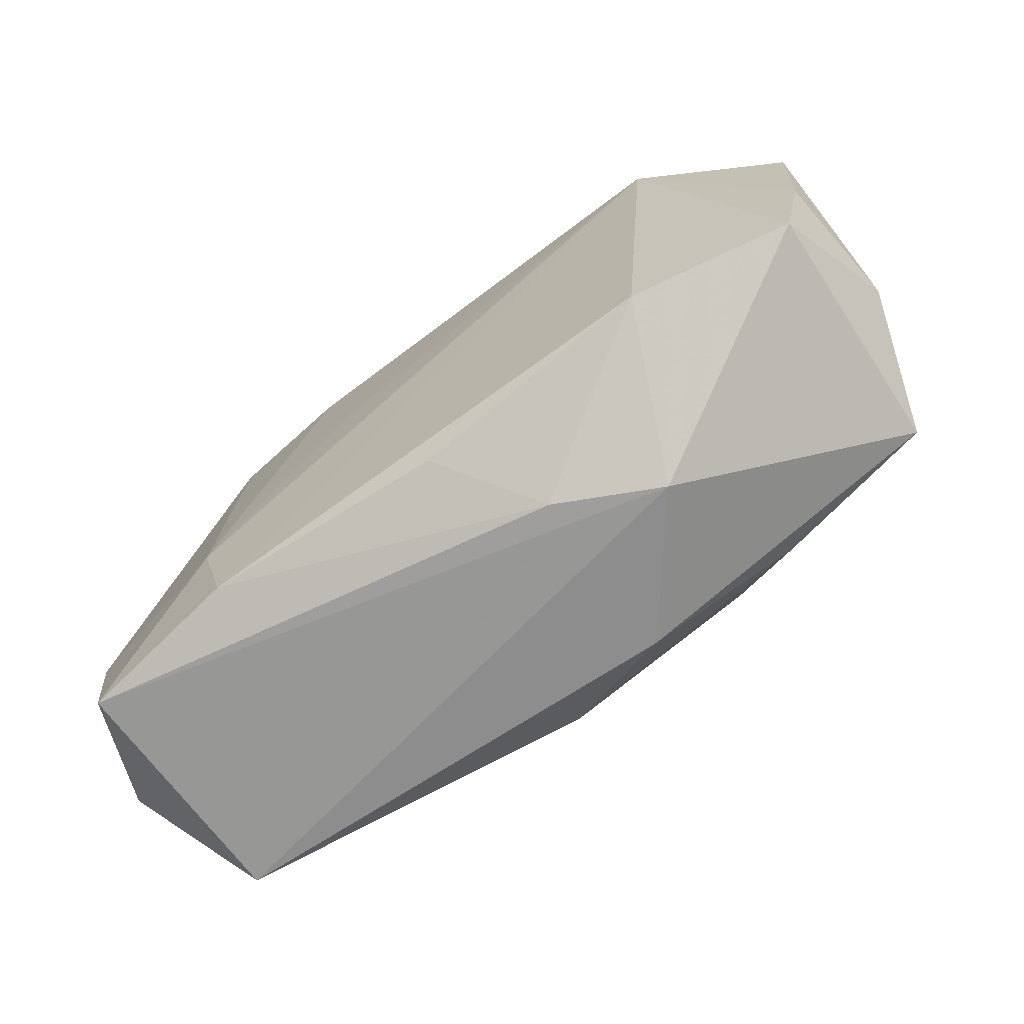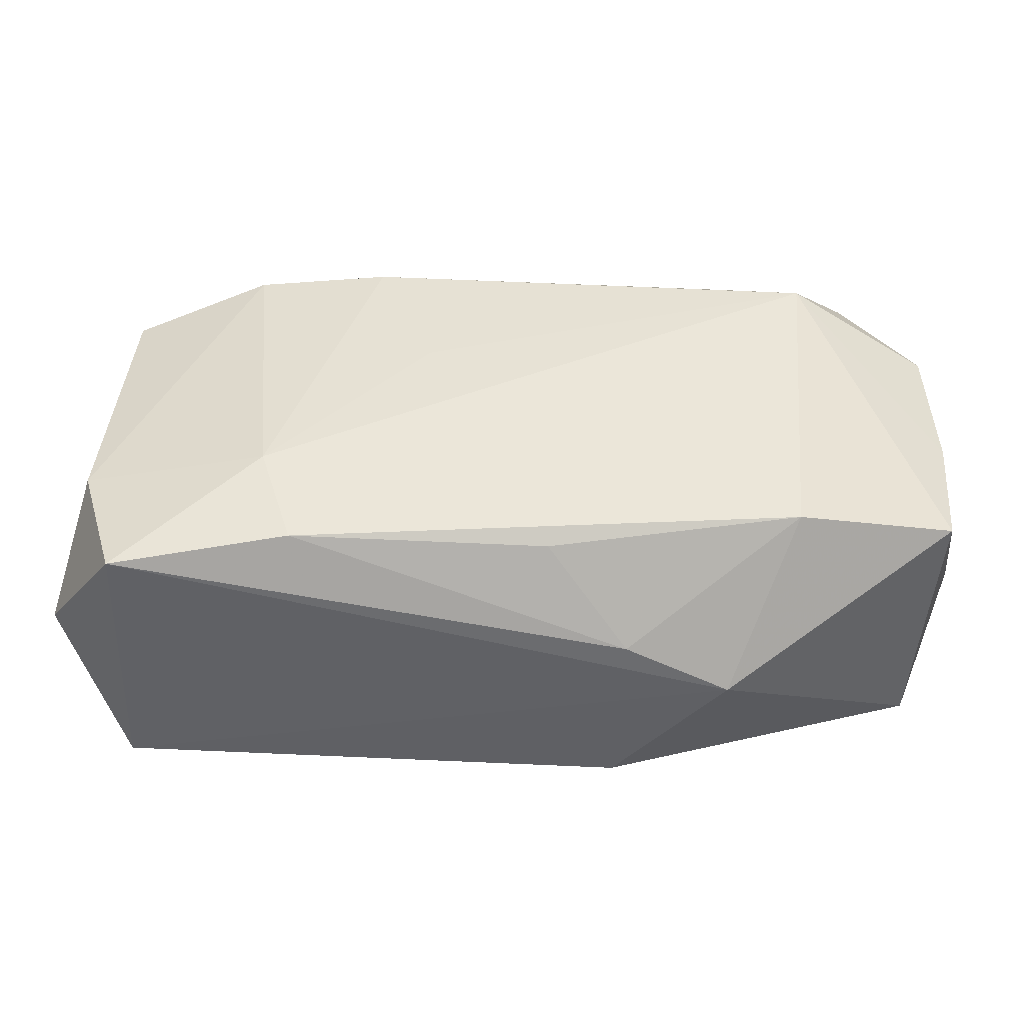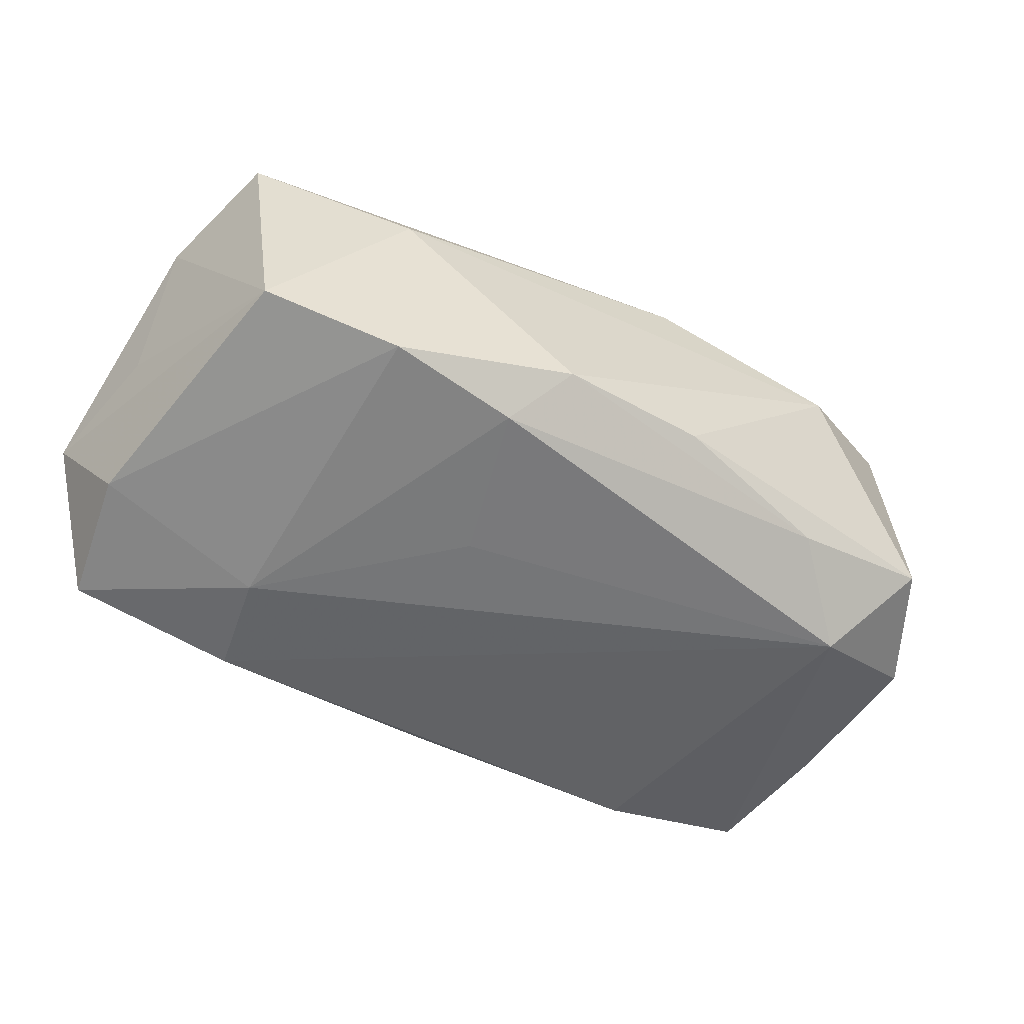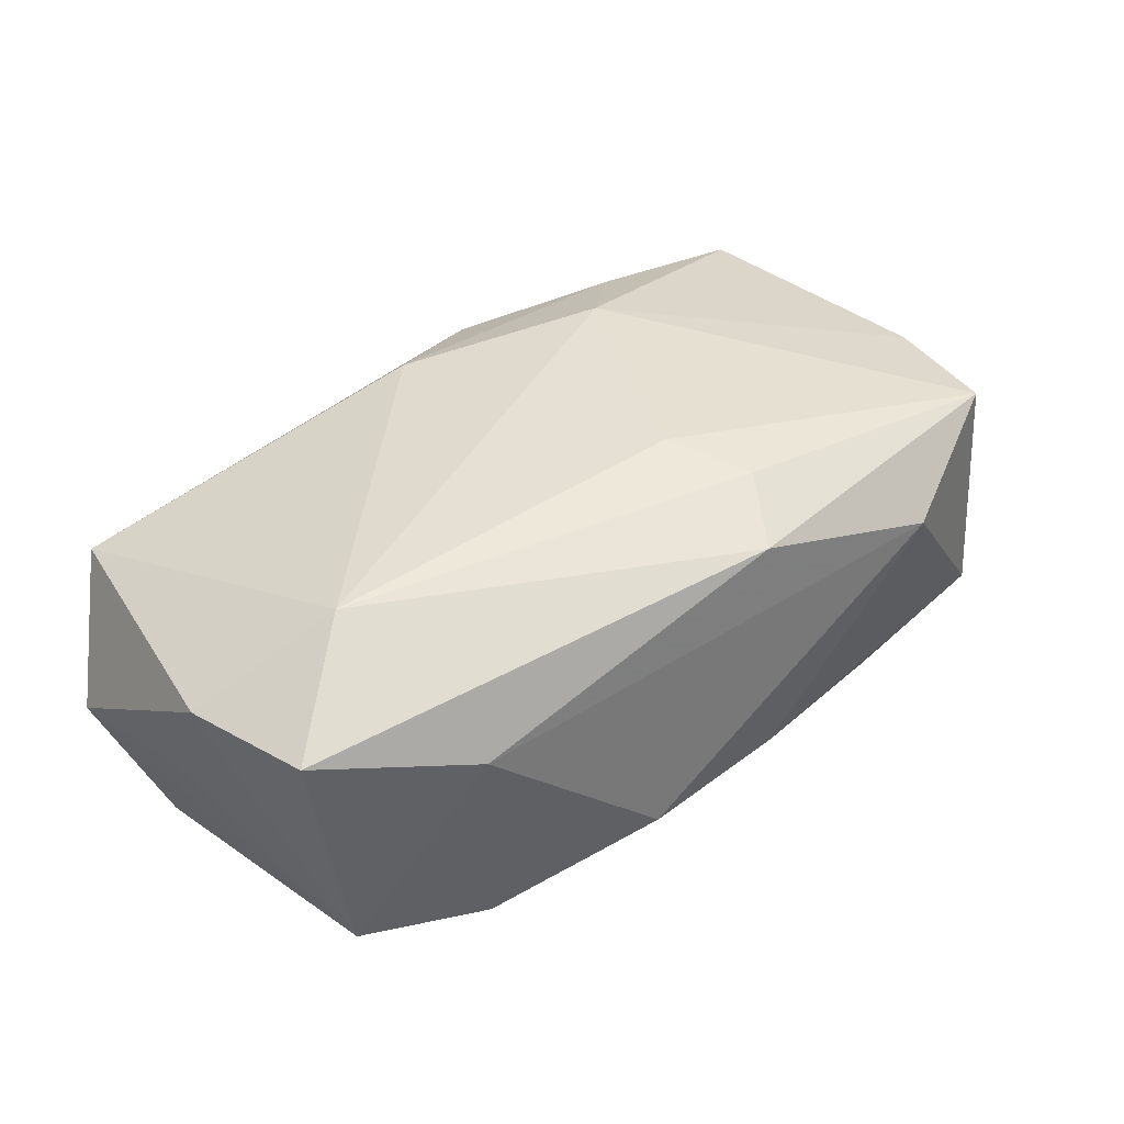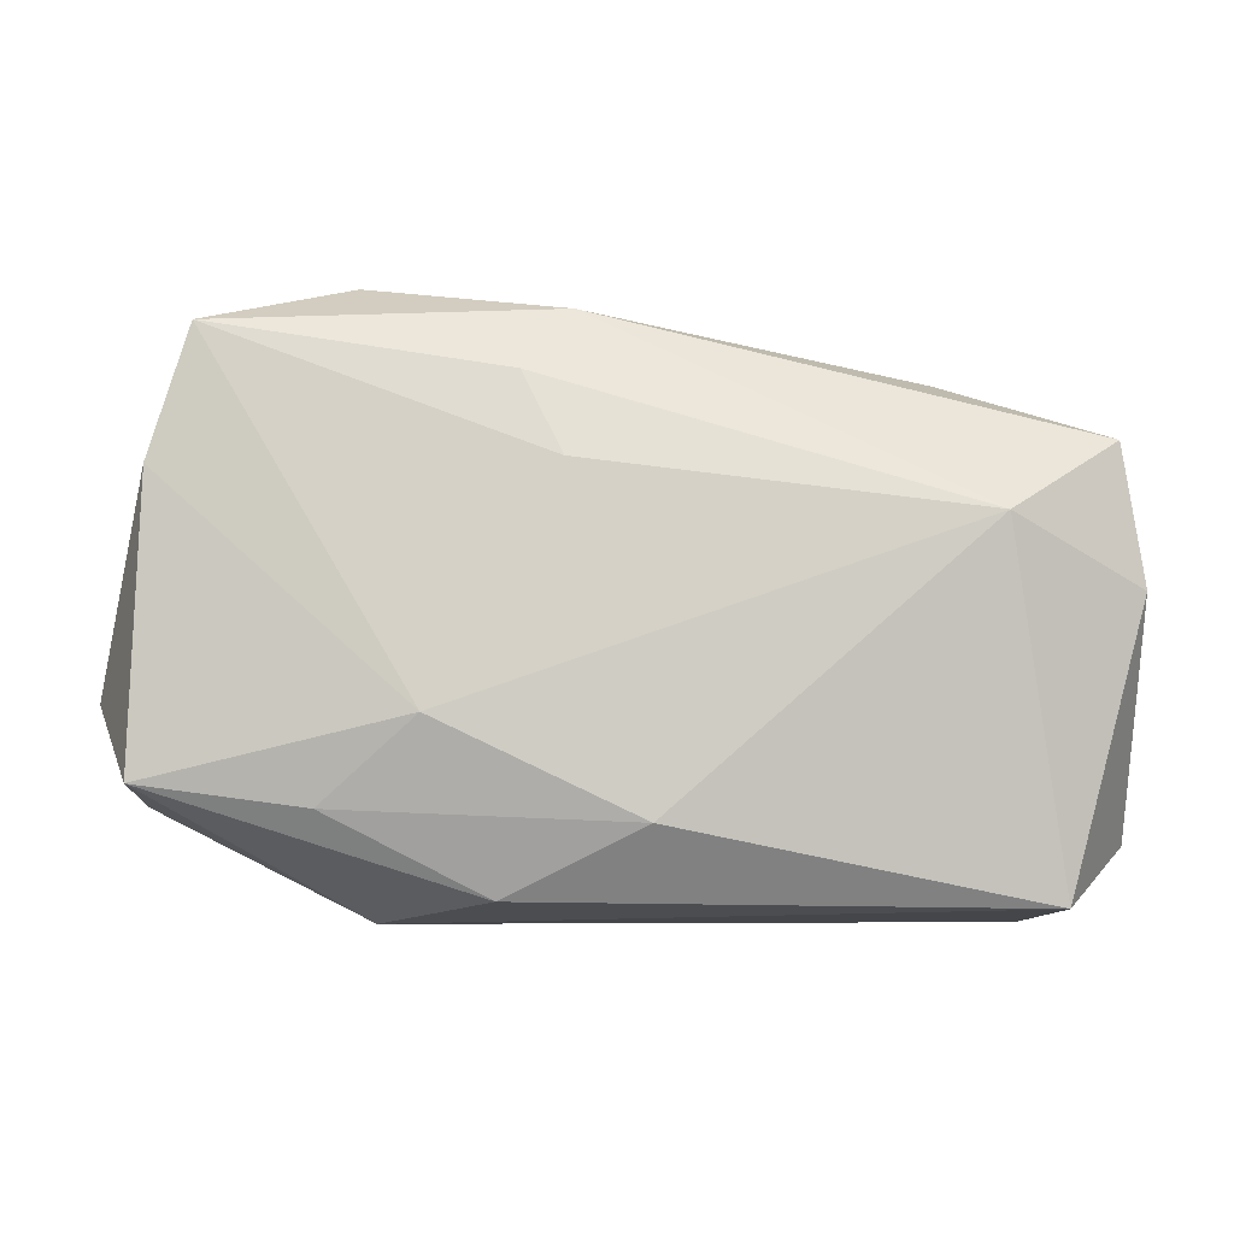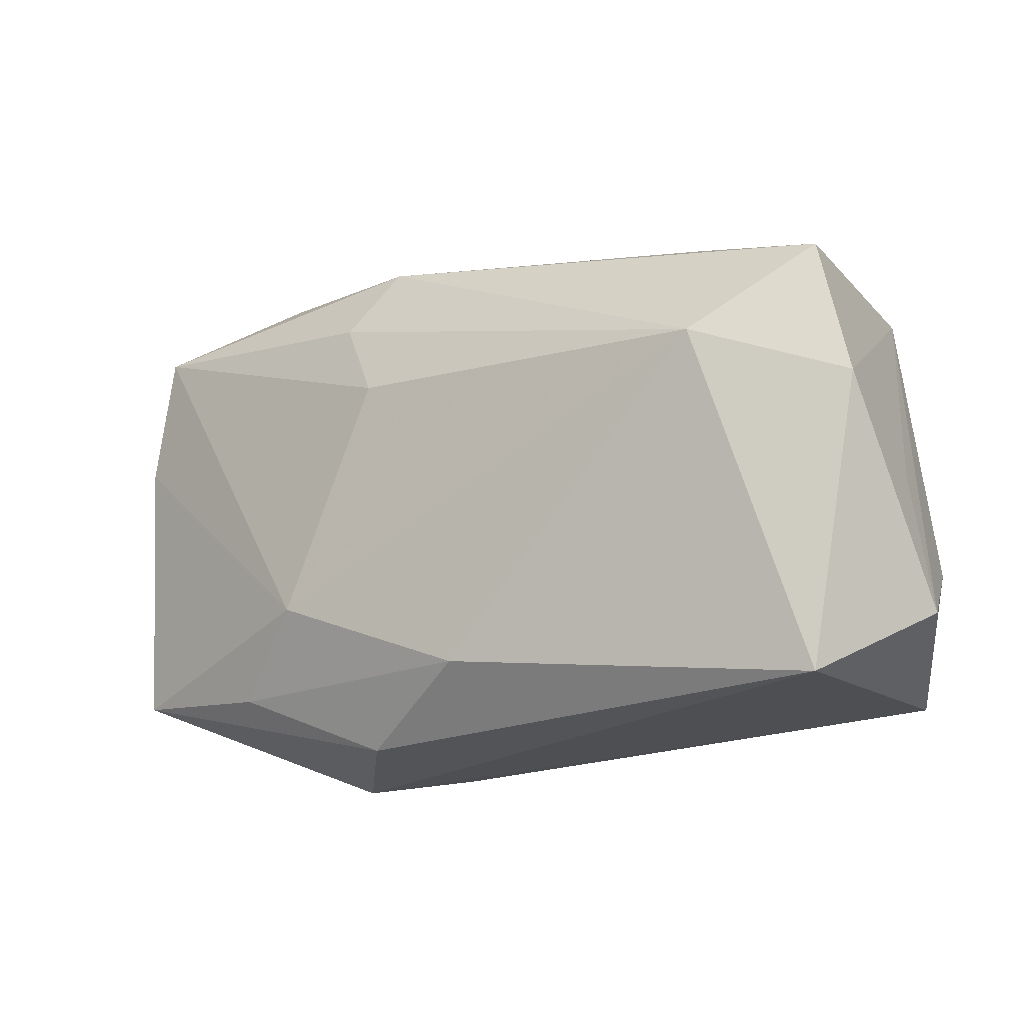
<metadata>
{"format":"obj","ext":"obj","renderer":"f3d","projection":"perspective","resolution":1024,"background":"white","views":[{"elev":-64.6,"azim":-144.1,"up":"+Y"},{"elev":-44.2,"azim":177.2,"up":"+Y"},{"elev":-50.8,"azim":143.9,"up":"+Z"},{"elev":44.4,"azim":136.6,"up":"+Z"},{"elev":-15.7,"azim":-3.4,"up":"+Y"},{"elev":-23.0,"azim":33.1,"up":"+Y"}]}
</metadata>
<code>
v -0.002207 -0.01785 -0.01459
v 0.02462 0.01832 0.007323
v 0.001946 -0.01814 0.01347
v -0.03614 0.009179 0.01166
v 0.03992 0.000701 0.01083
v 0.02467 0.01813 -0.01185
v -0.03231 0.02241 -0.007559
v 0.02817 0.004907 0.0173
v 0.03354 -0.02318 0.007689
v -0.03763 -0.01233 -0.01239
v -0.009307 -0.02318 0.008566
v -0.03668 -0.01474 0.00883
v -0.04024 -0.00655 -0.000742
v -0.008073 0.01561 0.01623
v 0.03422 -0.0209 -0.01396
v -0.02634 0.0158 -0.01524
v 0.01317 0.01838 -0.01322
v -0.03282 0.02011 0.01337
v -0.01835 -0.02318 -0.002965
v 0.03928 -0.00454 -0.0007776
v -0.009279 -0.02243 -0.00704
v 0.03605 0.01433 -0.008728
v -0.03888 -0.0007582 -0.01072
v -0.02265 -0.01688 0.01088
v -0.03872 0.01263 -0.009382
v 0.009415 0.02283 -0.008565
v -0.02056 0.02488 0.008664
v 0.04038 -0.01656 -0.002329
v -0.01886 0.02185 -0.01035
v -0.02376 -0.01418 -0.01538
v -0.003966 0.02139 0.0141
v -0.00479 0.008418 0.0173
v 0.01935 -0.01894 -0.01599
v -0.01498 -0.01057 0.01526
v 0.008312 0.005636 -0.01493
v 0.02222 -0.009645 -0.01592
v 0.03804 0.01232 0.01235
v 0.03752 -0.009544 -0.01214
v -0.00393 0.02358 -0.008045
f 28 9 15
f 15 9 19
f 19 10 30
f 16 33 30
f 30 10 16
f 22 37 5
f 5 9 28
f 8 9 5
f 5 37 8
f 16 25 7
f 7 25 18
f 17 35 16
f 8 37 31
f 38 22 28
f 28 15 38
f 21 15 19
f 33 15 21
f 19 30 21
f 19 9 11
f 10 13 23
f 23 13 25
f 16 10 23
f 23 25 16
f 28 22 20
f 20 5 28
f 22 5 20
f 16 7 29
f 29 17 16
f 26 17 29
f 6 17 26
f 22 38 6
f 2 31 37
f 2 37 22
f 22 6 2
f 2 6 26
f 27 2 26
f 31 2 27
f 27 7 18
f 18 31 27
f 1 30 33
f 33 21 1
f 1 21 30
f 32 34 8
f 18 34 32
f 8 34 3
f 3 9 8
f 3 11 9
f 12 13 10
f 19 11 12
f 12 10 19
f 36 38 15
f 36 6 38
f 36 15 33
f 17 6 36
f 36 33 16
f 35 17 36
f 16 35 36
f 39 27 26
f 7 27 39
f 26 29 39
f 39 29 7
f 14 31 18
f 18 32 14
f 8 31 14
f 14 32 8
f 4 34 18
f 4 12 34
f 13 12 4
f 18 25 4
f 25 13 4
f 34 12 24
f 24 12 11
f 24 3 34
f 11 3 24

</code>
